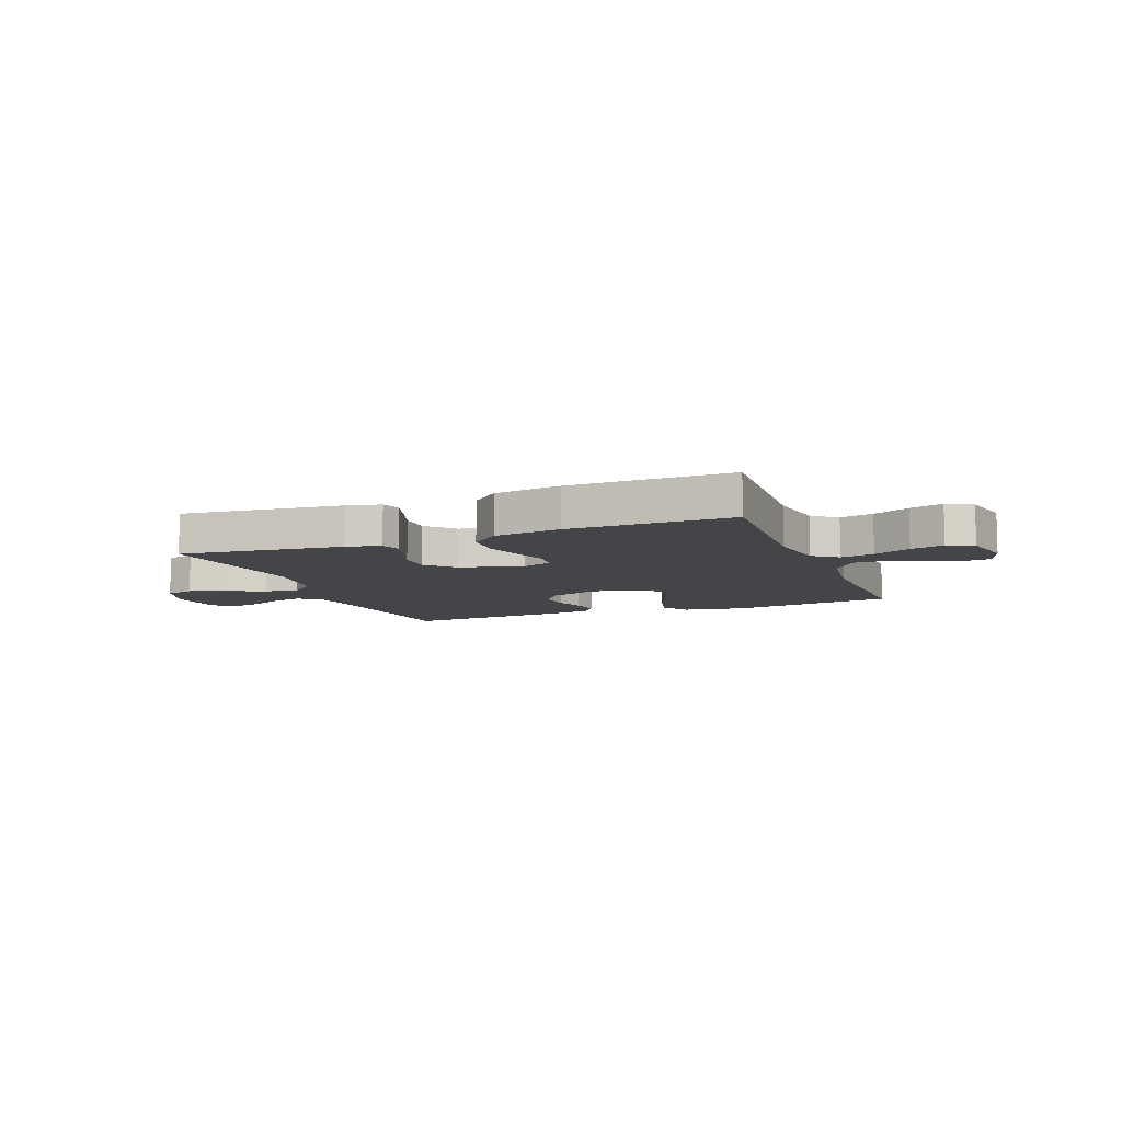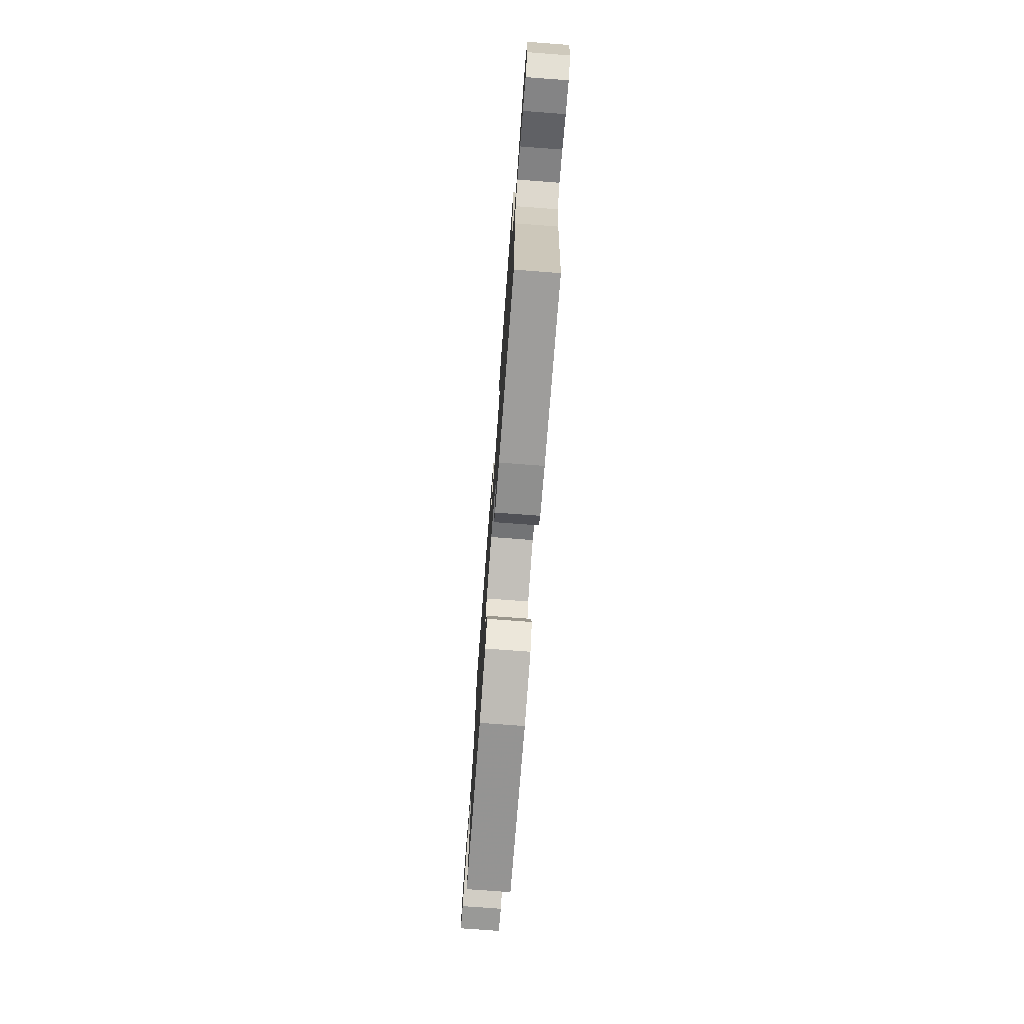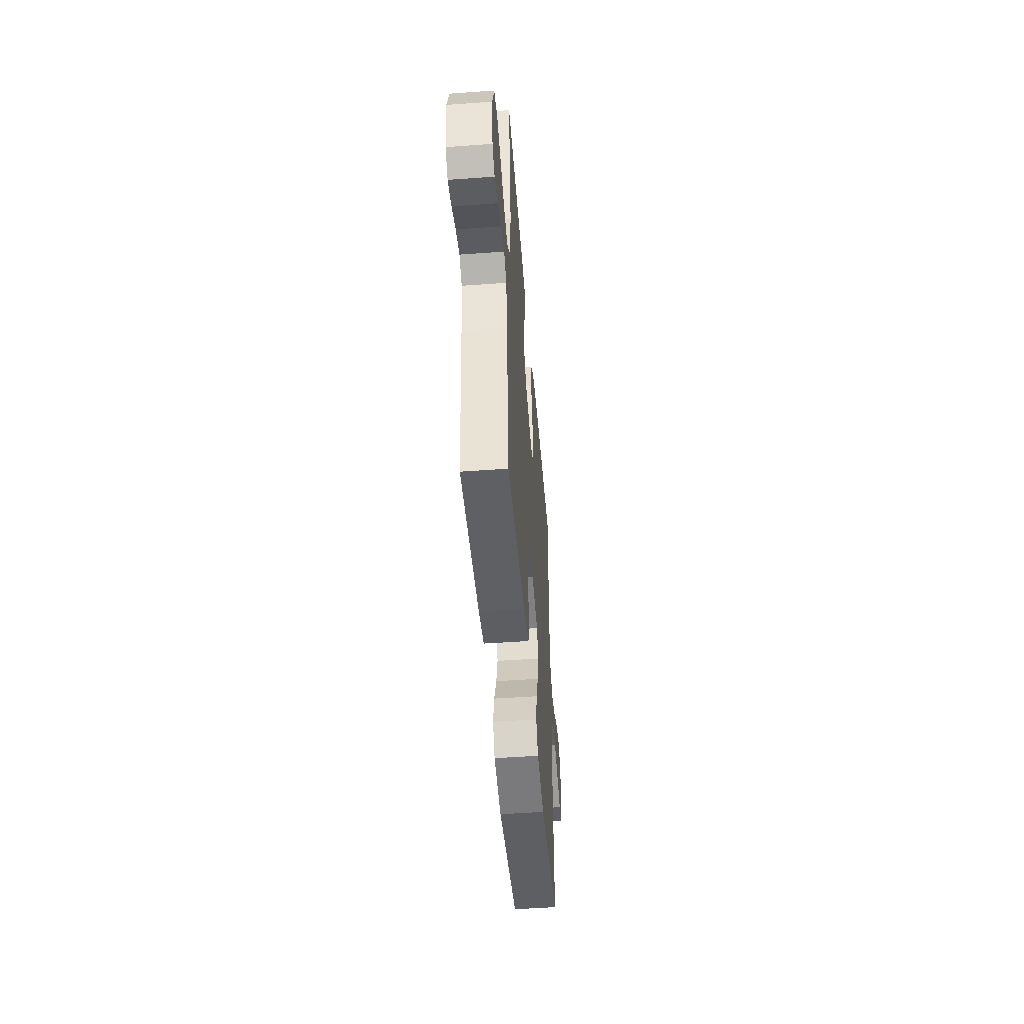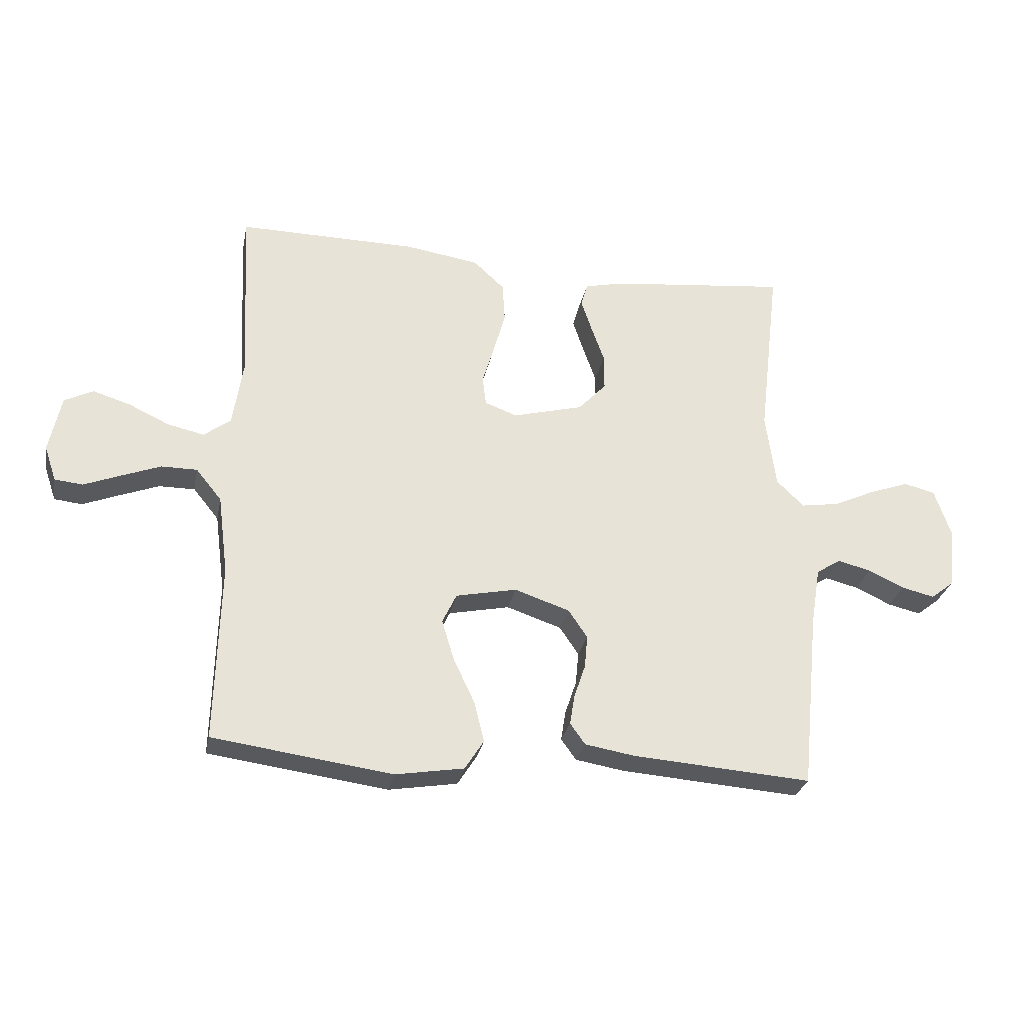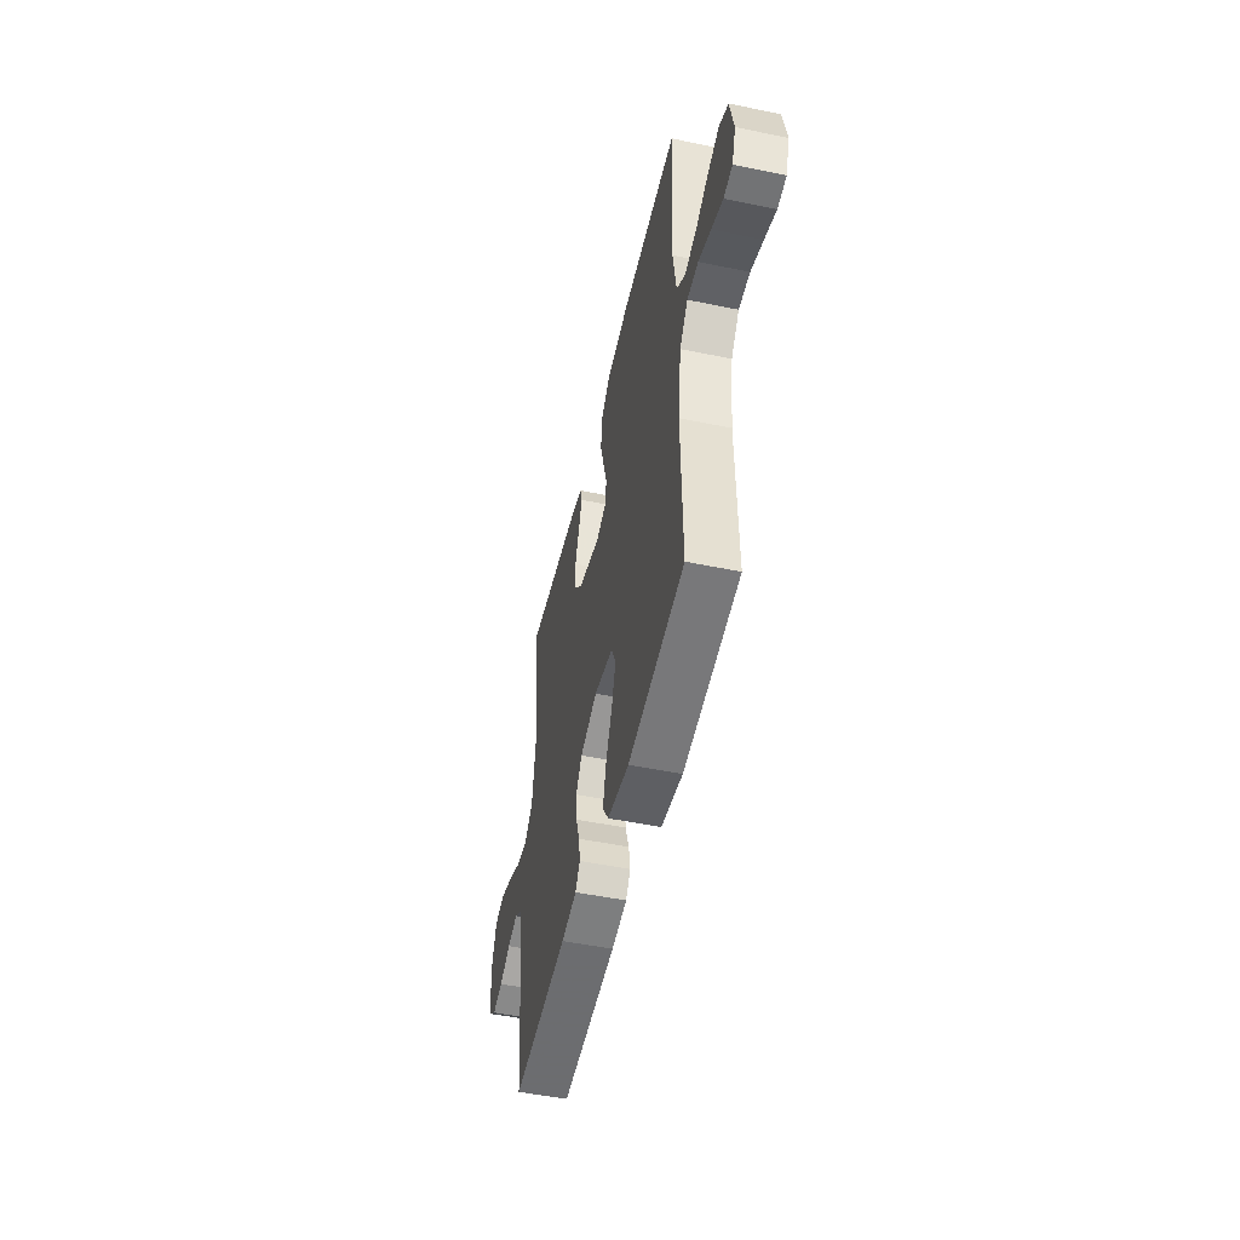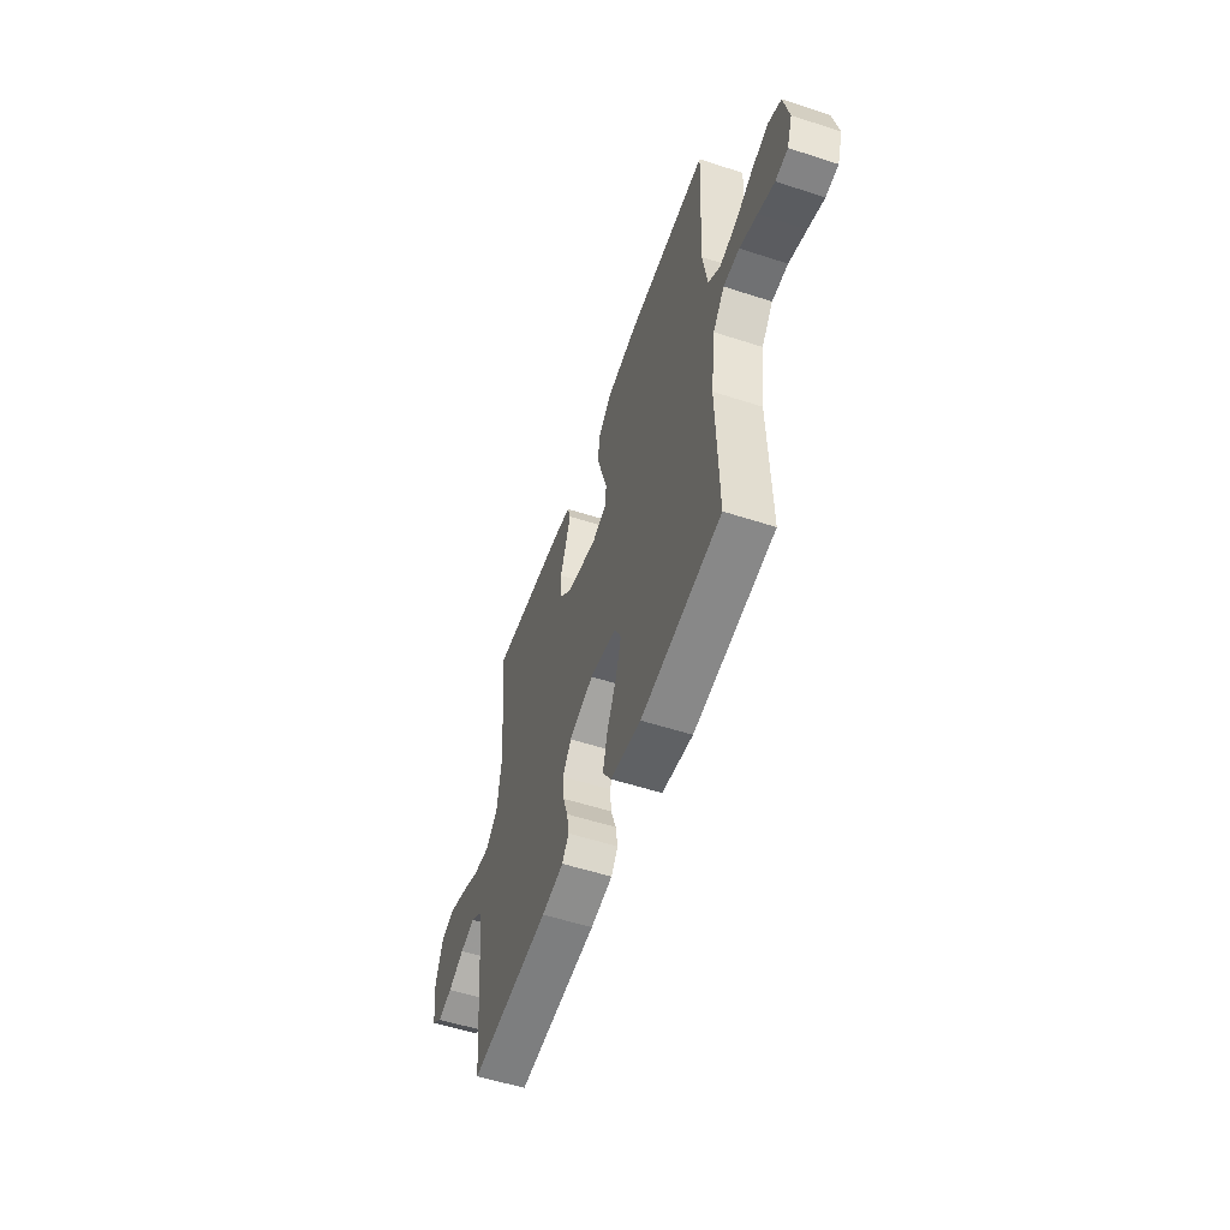
<metadata>
{"format":"obj","ext":"obj","renderer":"f3d","projection":"perspective","resolution":1024,"background":"white","views":[{"elev":-8.8,"azim":21.2,"up":"+Y"},{"elev":-74.9,"azim":-94.3,"up":"+Z"},{"elev":-48.9,"azim":-85.4,"up":"+Z"},{"elev":-28.4,"azim":168.9,"up":"+Z"},{"elev":-49.8,"azim":77.2,"up":"+Z"},{"elev":-55.2,"azim":71.1,"up":"+Z"}]}
</metadata>
<code>
v -0.5 0.07 0.5
v -0.2 0.07 0.468
v -0.136 0.07 0.453
v -0.125 0.07 0.414
v -0.143 0.07 0.36
v -0.165 0.07 0.298
v -0.165 0.07 0.238
v -0.118 0.07 0.188
v 0 0.07 0.157
v 0.054 0.07 0.177
v 0.06 0.07 0.226
v 0.04 0.07 0.292
v 0.02 0.07 0.364
v 0.024 0.07 0.43
v 0.076 0.07 0.478
v 0.2 0.07 0.497
v 0.5 0.07 0.5
v 0.485 0.07 0.2
v 0.502 0.07 0.089
v 0.547 0.07 0.055
v 0.609 0.07 0.069
v 0.677 0.07 0.101
v 0.739 0.07 0.12
v 0.787 0.07 0.096
v 0.807 0.07 0
v 0.787 0.07 -0.059
v 0.74 0.07 -0.064
v 0.679 0.07 -0.04
v 0.613 0.07 -0.015
v 0.553 0.07 -0.015
v 0.51 0.07 -0.068
v 0.493 0.07 -0.2
v 0.5 0.07 -0.5
v 0.2 0.07 -0.541
v 0.085 0.07 -0.522
v 0.053 0.07 -0.472
v 0.07 0.07 -0.404
v 0.105 0.07 -0.33
v 0.126 0.07 -0.261
v 0.102 0.07 -0.211
v 0 0.07 -0.19
v -0.092 0.07 -0.221
v -0.124 0.07 -0.268
v -0.119 0.07 -0.323
v -0.1 0.07 -0.379
v -0.092 0.07 -0.429
v -0.117 0.07 -0.464
v -0.2 0.07 -0.478
v -0.5 0.07 -0.5
v -0.53 0.07 -0.2
v -0.546 0.07 -0.103
v -0.587 0.07 -0.077
v -0.643 0.07 -0.091
v -0.703 0.07 -0.119
v -0.758 0.07 -0.132
v -0.796 0.07 -0.102
v -0.808 0.07 0
v -0.78 0.07 0.082
v -0.728 0.07 0.095
v -0.661 0.07 0.071
v -0.591 0.07 0.039
v -0.528 0.07 0.029
v -0.482 0.07 0.073
v -0.465 0.07 0.2
v -0.5 0 0.5
v -0.2 0 0.468
v -0.136 0 0.453
v -0.125 0 0.414
v -0.143 0 0.36
v -0.165 0 0.298
v -0.165 0 0.238
v -0.118 0 0.188
v 0 0 0.157
v 0.054 0 0.177
v 0.06 0 0.226
v 0.04 0 0.292
v 0.02 0 0.364
v 0.024 0 0.43
v 0.076 0 0.478
v 0.2 0 0.497
v 0.5 0 0.5
v 0.485 0 0.2
v 0.502 0 0.089
v 0.547 0 0.055
v 0.609 0 0.069
v 0.677 0 0.101
v 0.739 0 0.12
v 0.787 0 0.096
v 0.807 0 0
v 0.787 0 -0.059
v 0.74 0 -0.064
v 0.679 0 -0.04
v 0.613 0 -0.015
v 0.553 0 -0.015
v 0.51 0 -0.068
v 0.493 0 -0.2
v 0.5 0 -0.5
v 0.2 0 -0.541
v 0.085 0 -0.522
v 0.053 0 -0.472
v 0.07 0 -0.404
v 0.105 0 -0.33
v 0.126 0 -0.261
v 0.102 0 -0.211
v 0 0 -0.19
v -0.092 0 -0.221
v -0.124 0 -0.268
v -0.119 0 -0.323
v -0.1 0 -0.379
v -0.092 0 -0.429
v -0.117 0 -0.464
v -0.2 0 -0.478
v -0.5 0 -0.5
v -0.53 0 -0.2
v -0.546 0 -0.103
v -0.587 0 -0.077
v -0.643 0 -0.091
v -0.703 0 -0.119
v -0.758 0 -0.132
v -0.796 0 -0.102
v -0.808 0 0
v -0.78 0 0.082
v -0.728 0 0.095
v -0.661 0 0.071
v -0.591 0 0.039
v -0.528 0 0.029
v -0.482 0 0.073
v -0.465 0 0.2
f 59 60 61
f 58 59 61
f 57 58 61
f 56 57 61
f 55 56 61
f 54 55 61
f 53 54 61
f 52 53 61 62
f 51 52 62 63
f 48 49 50
f 47 48 50
f 46 47 50
f 45 46 50
f 44 45 50
f 50 51 63
f 44 50 63
f 43 44 63
f 36 37 38
f 35 36 38
f 34 35 38
f 33 34 38
f 32 33 38
f 31 32 38 39
f 30 31 39 40
f 26 27 28
f 25 26 28
f 24 25 28
f 23 24 28
f 22 23 28
f 21 22 28
f 20 21 28 29
f 19 20 29 30
f 16 17 18
f 15 16 18
f 14 15 18
f 13 14 18
f 12 13 18
f 11 12 18
f 10 11 18 19
f 30 40 41
f 19 30 41
f 10 19 41
f 9 10 41
f 4 5 6
f 3 4 6
f 2 3 6
f 1 2 6
f 64 1 6
f 64 6 7
f 64 7 8
f 63 64 8
f 43 63 8
f 42 43 8
f 8 9 41 42
f 125 124 123
f 125 123 122
f 125 122 121
f 125 121 120
f 125 120 119
f 125 119 118
f 125 118 117
f 126 125 117 116
f 127 126 116 115
f 114 113 112
f 114 112 111
f 114 111 110
f 114 110 109
f 114 109 108
f 127 115 114
f 127 114 108
f 127 108 107
f 102 101 100
f 102 100 99
f 102 99 98
f 102 98 97
f 102 97 96
f 103 102 96 95
f 104 103 95 94
f 92 91 90
f 92 90 89
f 92 89 88
f 92 88 87
f 92 87 86
f 92 86 85
f 93 92 85 84
f 94 93 84 83
f 82 81 80
f 82 80 79
f 82 79 78
f 82 78 77
f 82 77 76
f 82 76 75
f 83 82 75 74
f 105 104 94
f 105 94 83
f 105 83 74
f 105 74 73
f 70 69 68
f 70 68 67
f 70 67 66
f 70 66 65
f 70 65 128
f 71 70 128
f 72 71 128
f 72 128 127
f 72 127 107
f 72 107 106
f 106 105 73 72
f 1 65 66 2
f 2 66 67 3
f 3 67 68 4
f 4 68 69 5
f 5 69 70 6
f 6 70 71 7
f 7 71 72 8
f 8 72 73 9
f 9 73 74 10
f 10 74 75 11
f 11 75 76 12
f 12 76 77 13
f 13 77 78 14
f 14 78 79 15
f 15 79 80 16
f 16 80 81 17
f 17 81 82 18
f 18 82 83 19
f 19 83 84 20
f 20 84 85 21
f 21 85 86 22
f 22 86 87 23
f 23 87 88 24
f 24 88 89 25
f 25 89 90 26
f 26 90 91 27
f 27 91 92 28
f 28 92 93 29
f 29 93 94 30
f 30 94 95 31
f 31 95 96 32
f 32 96 97 33
f 33 97 98 34
f 34 98 99 35
f 35 99 100 36
f 36 100 101 37
f 37 101 102 38
f 38 102 103 39
f 39 103 104 40
f 40 104 105 41
f 41 105 106 42
f 42 106 107 43
f 43 107 108 44
f 44 108 109 45
f 45 109 110 46
f 46 110 111 47
f 47 111 112 48
f 48 112 113 49
f 49 113 114 50
f 50 114 115 51
f 51 115 116 52
f 52 116 117 53
f 53 117 118 54
f 54 118 119 55
f 55 119 120 56
f 56 120 121 57
f 57 121 122 58
f 58 122 123 59
f 59 123 124 60
f 60 124 125 61
f 61 125 126 62
f 62 126 127 63
f 63 127 128 64
f 64 128 65 1

</code>
